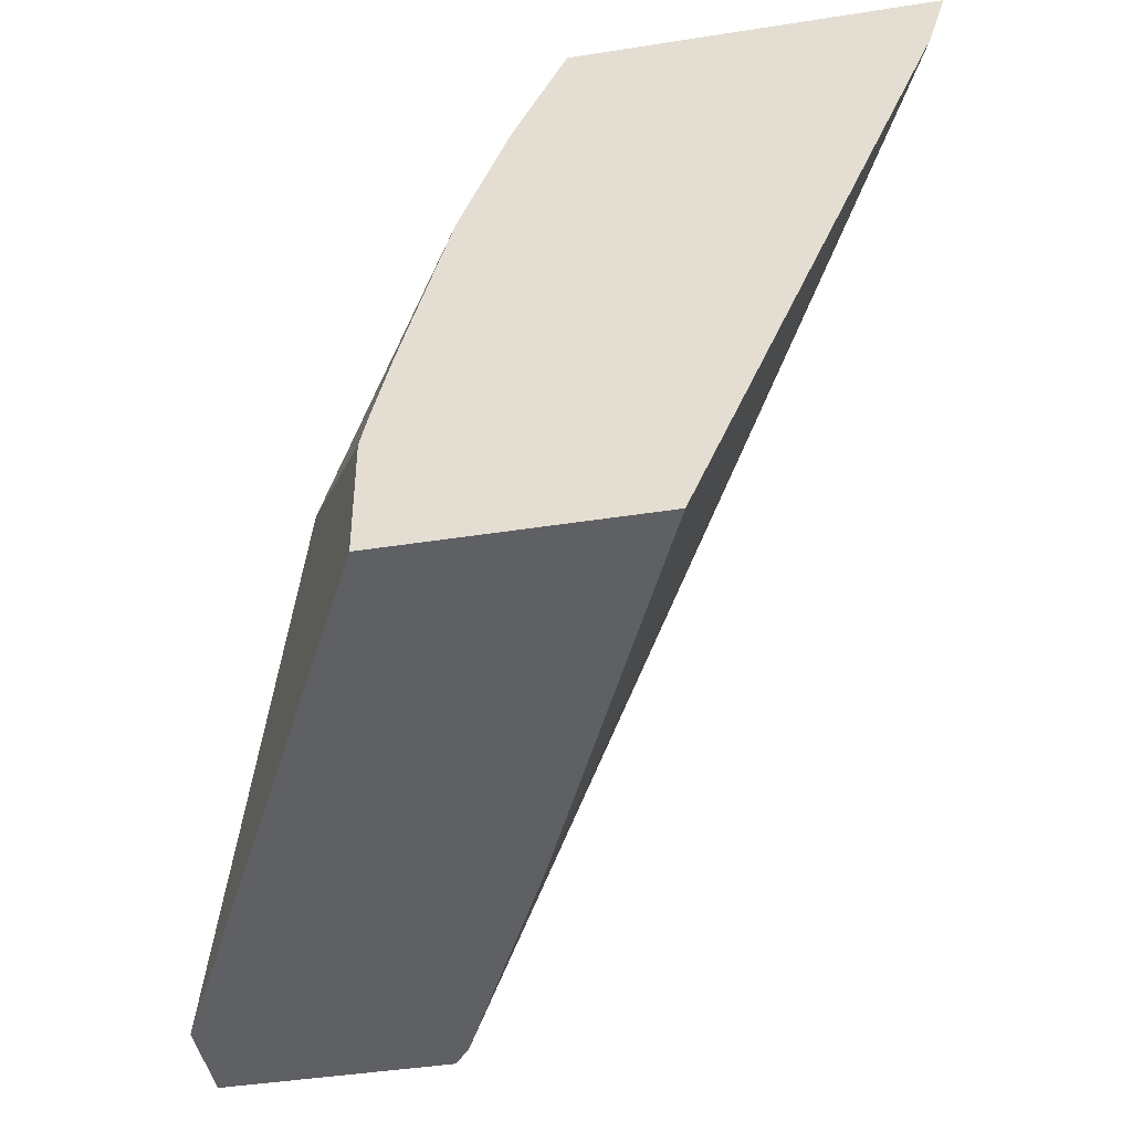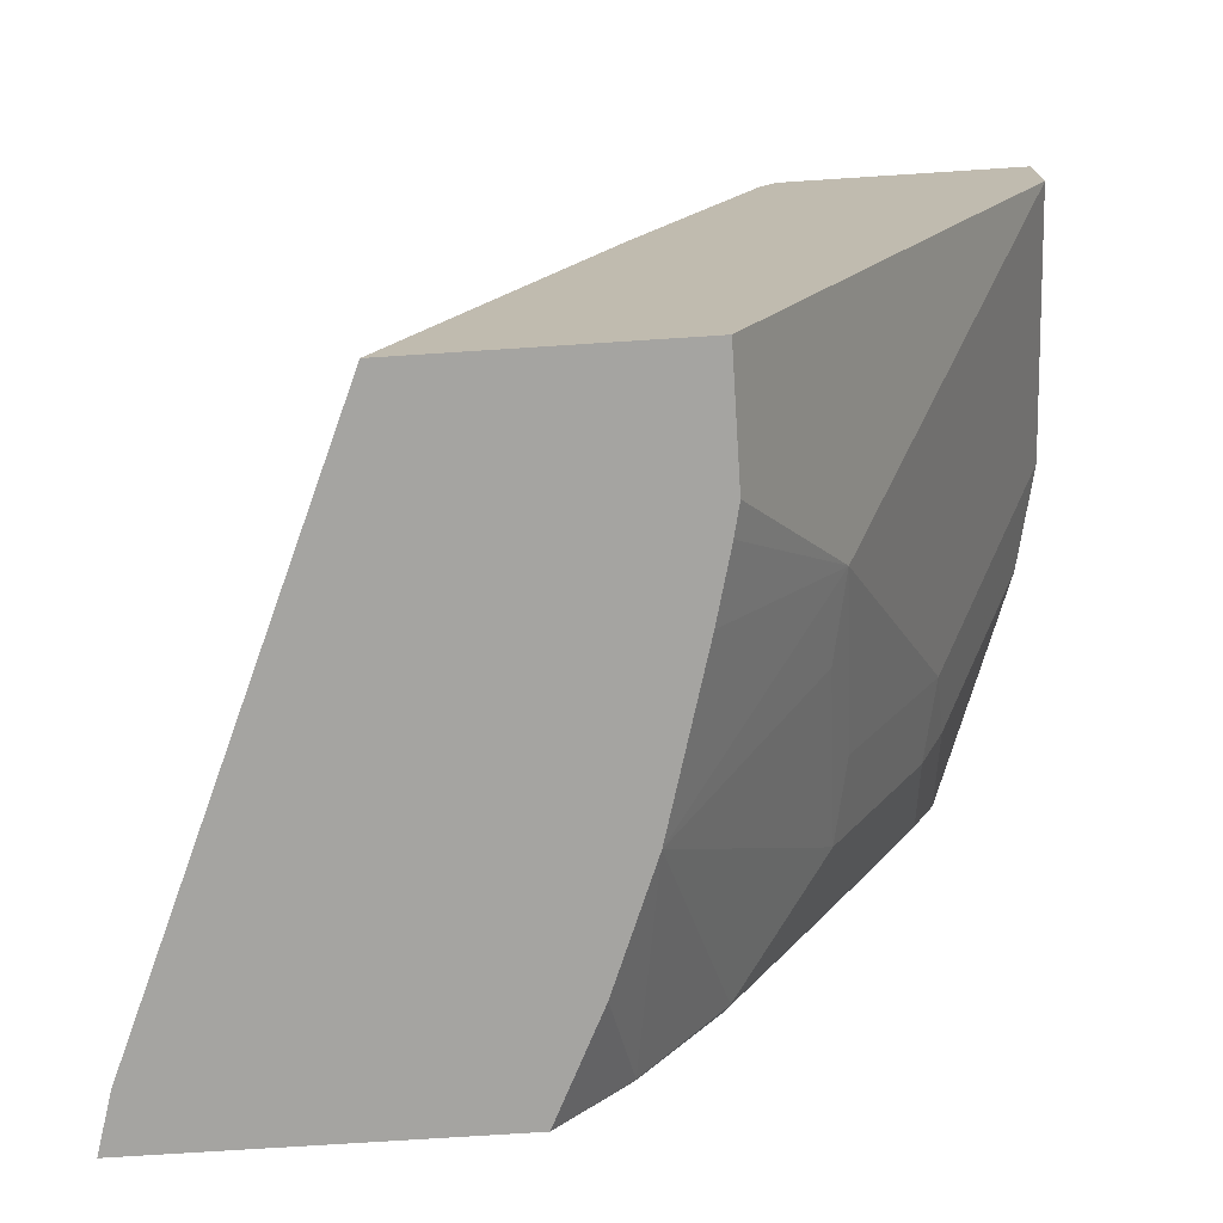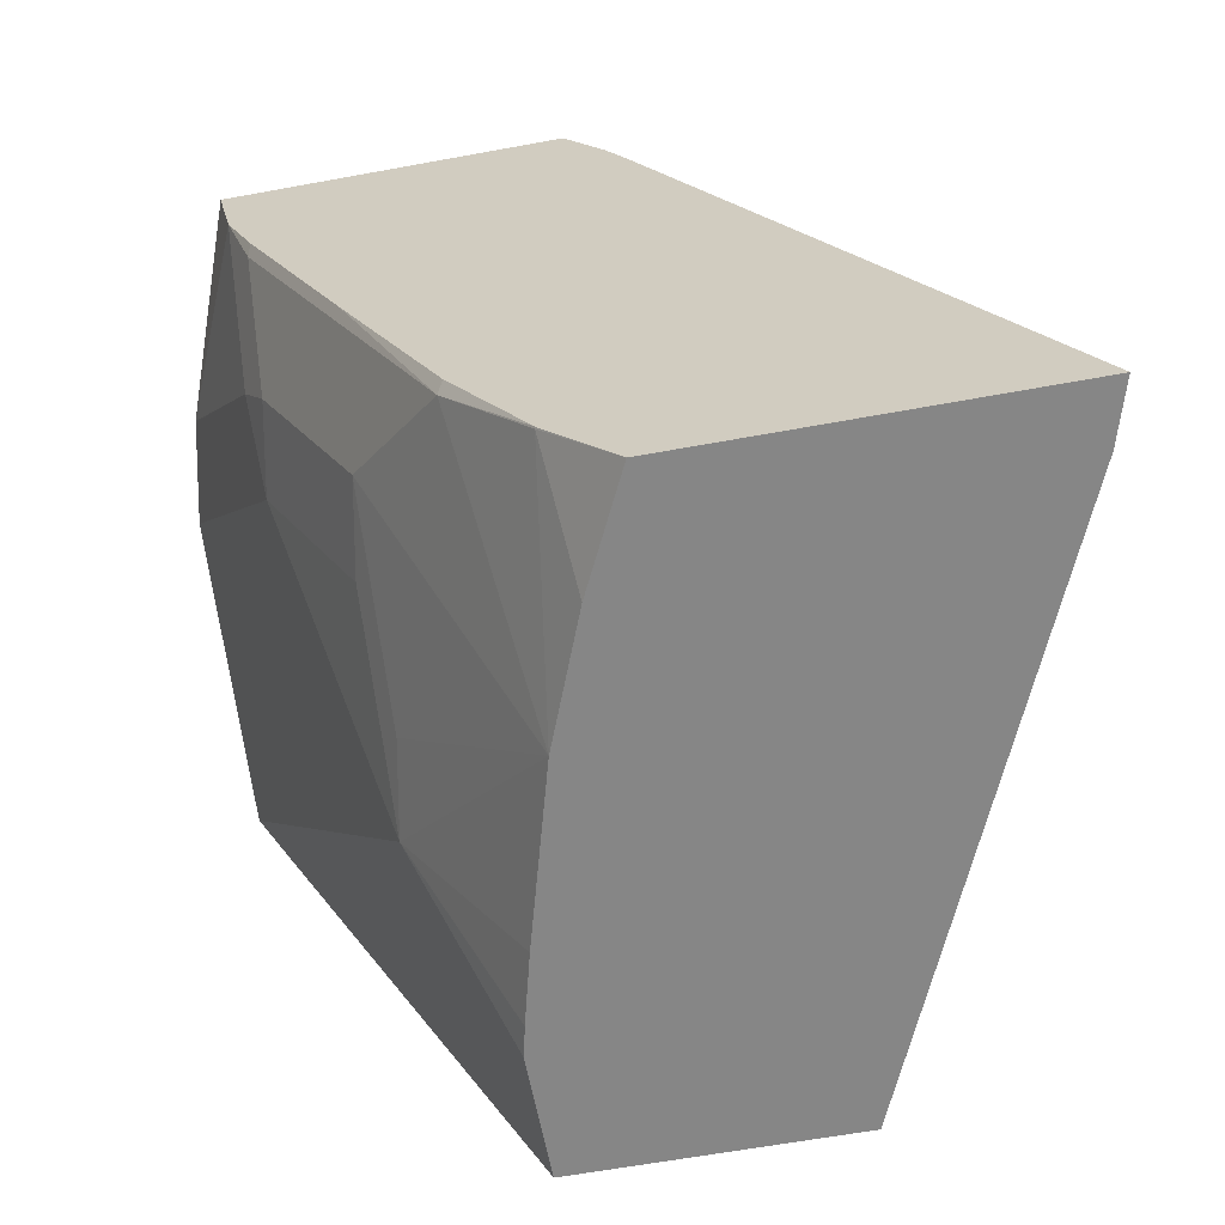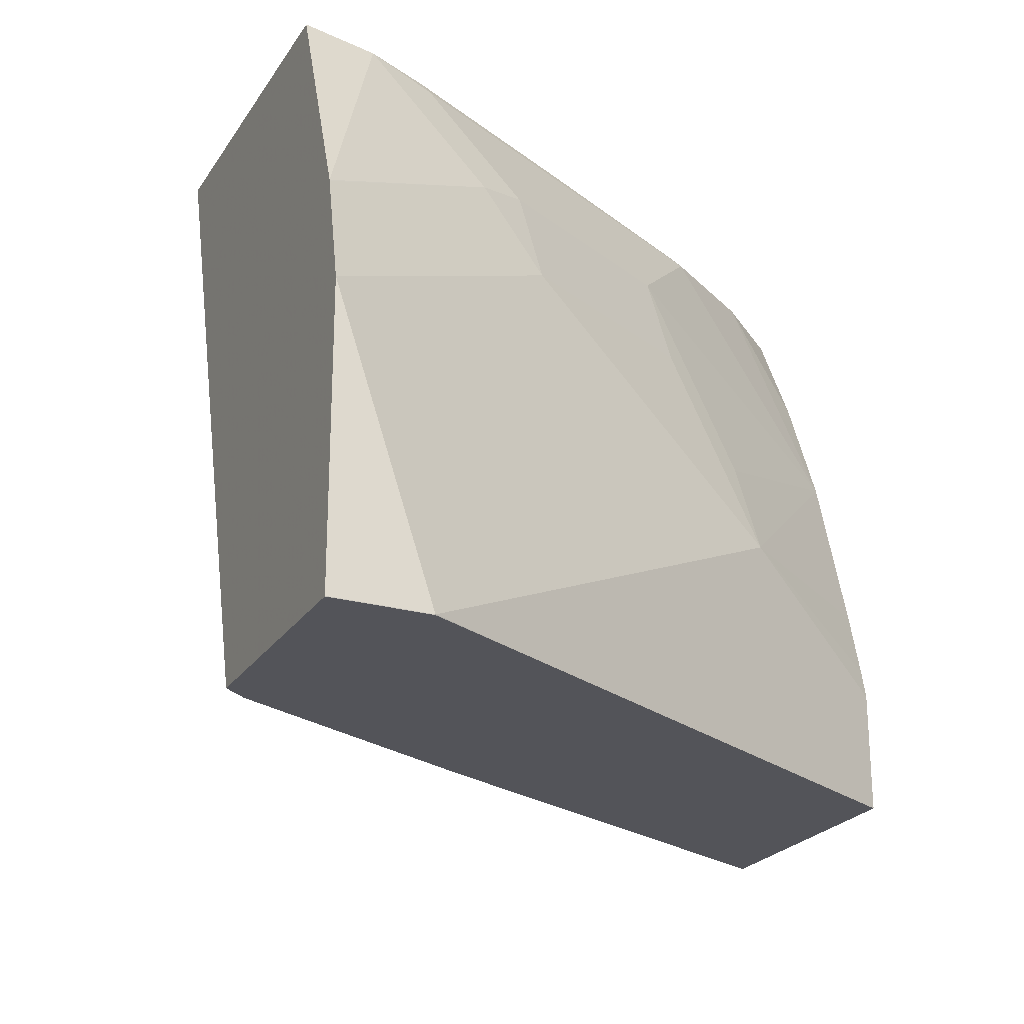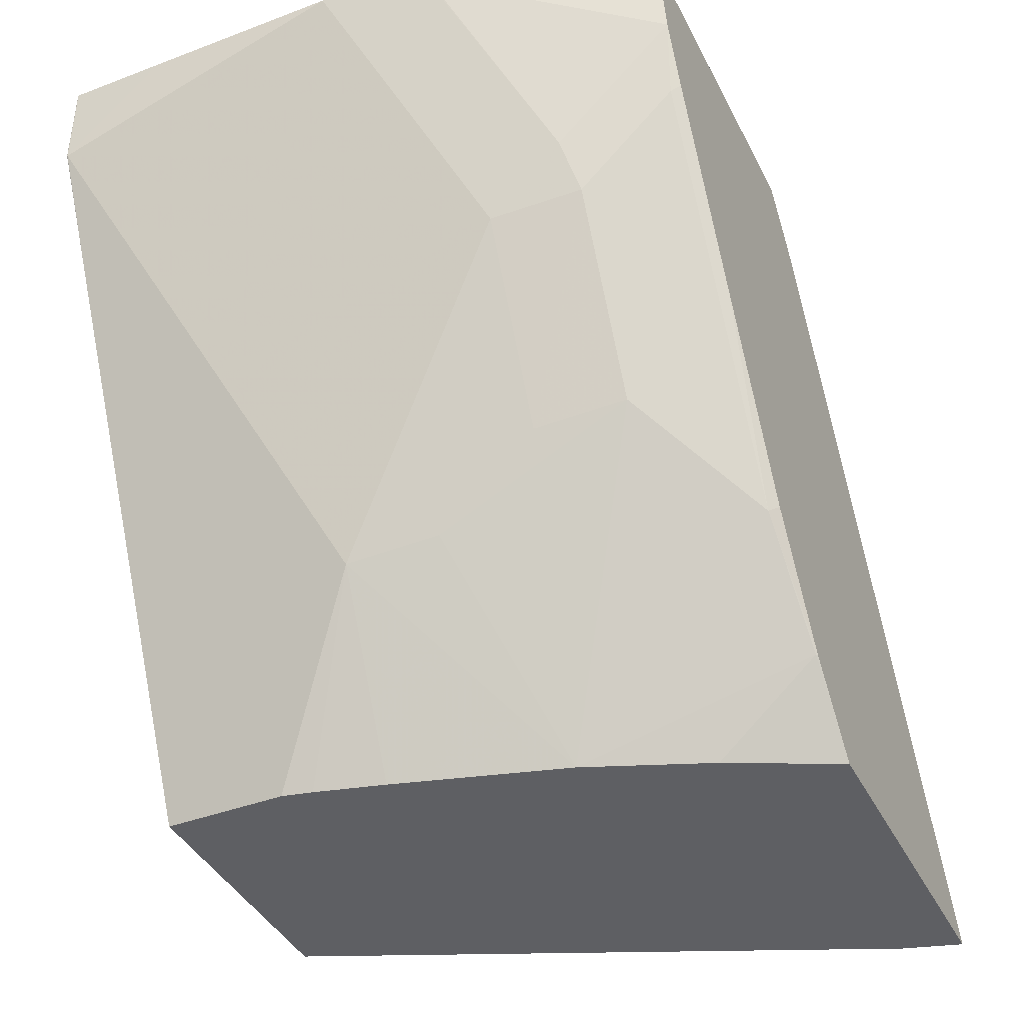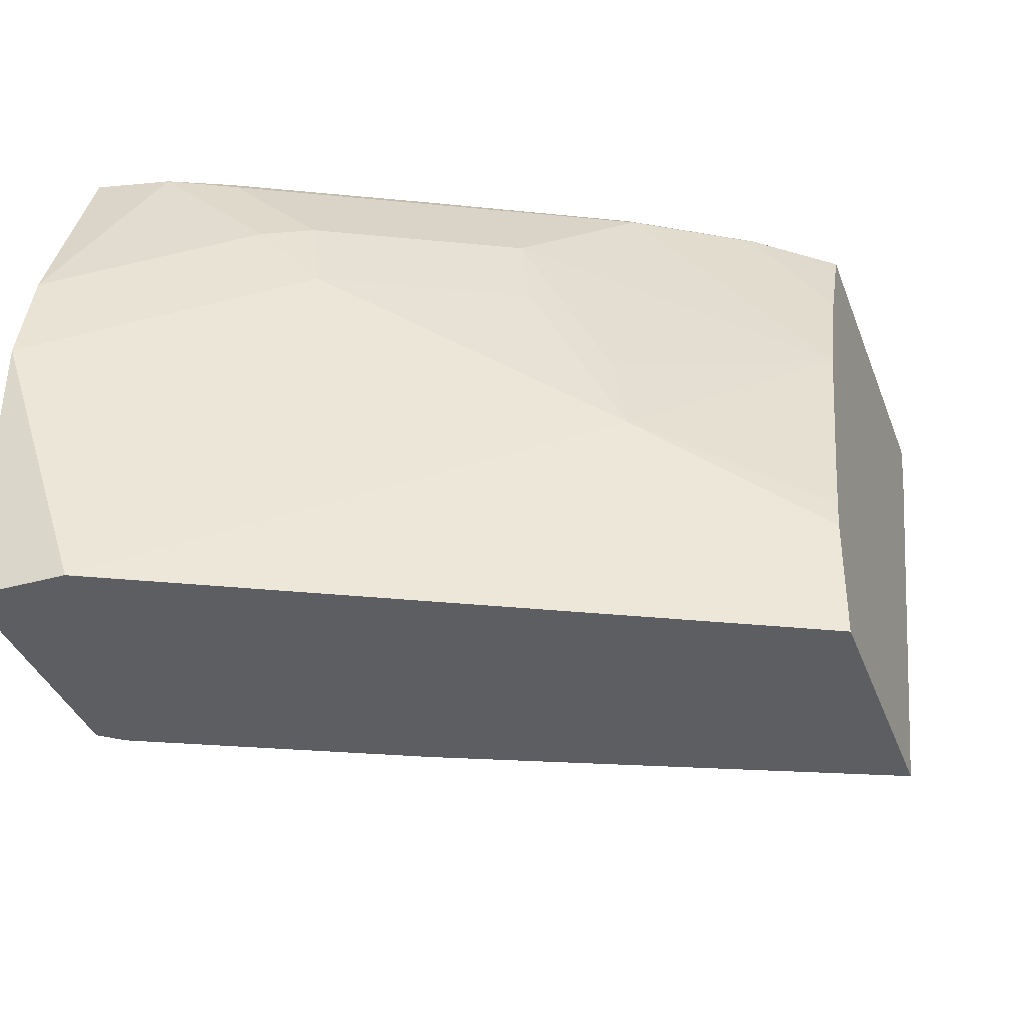
<metadata>
{"format":"obj","ext":"obj","renderer":"f3d","projection":"perspective","resolution":1024,"background":"white","views":[{"elev":-43.8,"azim":10.4,"up":"+Z"},{"elev":-73.3,"azim":-176.3,"up":"+Y"},{"elev":-62.0,"azim":10.6,"up":"+Y"},{"elev":-23.7,"azim":-115.2,"up":"+Z"},{"elev":-40.7,"azim":-65.0,"up":"+Y"},{"elev":-37.8,"azim":-70.5,"up":"+Z"}]}
</metadata>
<code>
v -0.3635 -0.4136 0.2186
v -0.3494 -0.4332 0.2186
v -0.4239 -0.4216 -0.0001846
v -0.4302 -0.4136 -0.0001846
v -0.4793 -0.4136 0.2186
v -0.341 -0.4477 0.2186
v -0.2243 -0.6709 0.1982
v -0.3789 -0.5161 -0.0001846
v -0.4307 -0.4136 -0.0001846
v -0.5077 -0.4136 0.1421
v -0.4735 -0.44 0.2186
v -0.2182 -0.6709 0.2186
v -0.3106 -0.6709 -0.0001846
v -0.3788 -0.5165 -0.0001846
v -0.5165 -0.4476 -0.0001846
v -0.5165 -0.4136 -0.0001632
v -0.5078 -0.4136 0.1416
v -0.4735 -0.4821 0.1765
v -0.4648 -0.4993 0.1808
v -0.4648 -0.4649 0.2152
v -0.4635 -0.4622 0.2186
v -0.3433 -0.6709 0.2186
v -0.4048 -0.6709 -0.0001846
v -0.4992 -0.4823 -0.0001846
v -0.5165 -0.4477 8.13e-06
v -0.5165 -0.4136 8.13e-06
v -0.5163 -0.4136 0.1035
v -0.4706 -0.505 0.1492
v -0.4362 -0.5739 0.1492
v -0.4304 -0.5682 0.1808
v -0.4304 -0.5337 0.2152
v -0.4291 -0.5311 0.2186
v -0.3668 -0.643 0.2186
v -0.3673 -0.6428 0.2181
v -0.3618 -0.6709 0.1806
v -0.4048 -0.6709 0.04279
v -0.4131 -0.6544 -0.0001846
v -0.4821 -0.5165 -0.0001846
v -0.4706 -0.5395 0.04592
v -0.5165 -0.4136 0.03412
v -0.4362 -0.6083 0.08035
v -0.396 -0.6026 0.2152
v -0.4304 -0.6026 0.1119
v -0.379 -0.6709 0.1376
v -0.3937 -0.6004 0.2186
v -0.3671 -0.6426 0.2186
v -0.4025 -0.6709 0.05335
v -0.3962 -0.6709 0.07735
f 19 31 20
f 20 31 32
f 20 32 21
f 23 36 37
f 24 38 25
f 22 34 35
f 19 42 31
f 22 33 34
f 19 30 42
f 11 20 21
f 19 28 29
f 18 27 28
f 18 28 19
f 17 27 18
f 15 26 16
f 15 25 26
f 15 24 25
f 25 39 27
f 11 19 20
f 19 29 30
f 25 27 40
f 41 48 44
f 25 38 37
f 11 18 19
f 42 46 45
f 41 44 43
f 41 47 48
f 37 41 39
f 36 41 37
f 34 42 44
f 34 46 42
f 34 44 35
f 25 40 26
f 33 46 34
f 31 42 32
f 30 44 42
f 30 43 44
f 30 41 43
f 29 41 30
f 28 41 29
f 28 39 41
f 27 39 28
f 25 37 39
f 32 42 45
f 10 18 11
f 36 47 41
f 9 15 16
f 1 6 2
f 1 12 6
f 1 22 12
f 1 33 22
f 1 46 33
f 1 45 46
f 1 32 45
f 1 21 32
f 1 11 21
f 2 6 3
f 1 10 5
f 1 27 17
f 1 40 27
f 1 26 40
f 1 16 26
f 1 9 16
f 1 4 9
f 1 3 4
f 1 2 3
f 10 17 18
f 1 17 10
f 3 6 7
f 1 5 11
f 3 8 14
f 7 14 8
f 3 7 8
f 7 13 14
f 7 23 13
f 7 36 23
f 7 47 36
f 7 48 47
f 7 35 44
f 7 22 35
f 7 12 22
f 7 44 48
f 3 13 23
f 5 10 11
f 3 9 4
f 3 15 9
f 3 24 15
f 3 38 24
f 3 37 38
f 3 23 37
f 6 12 7
f 3 14 13

</code>
